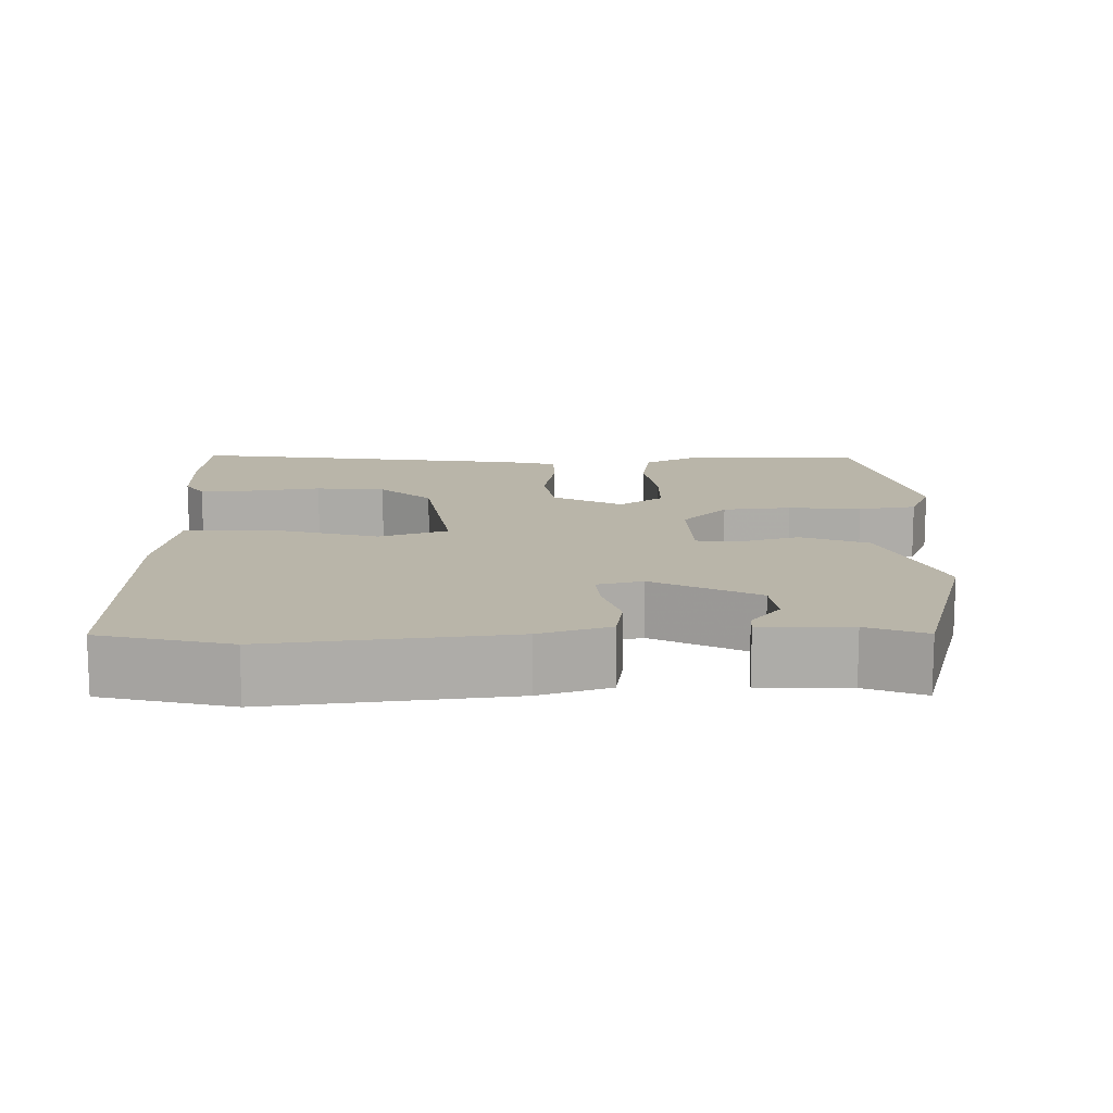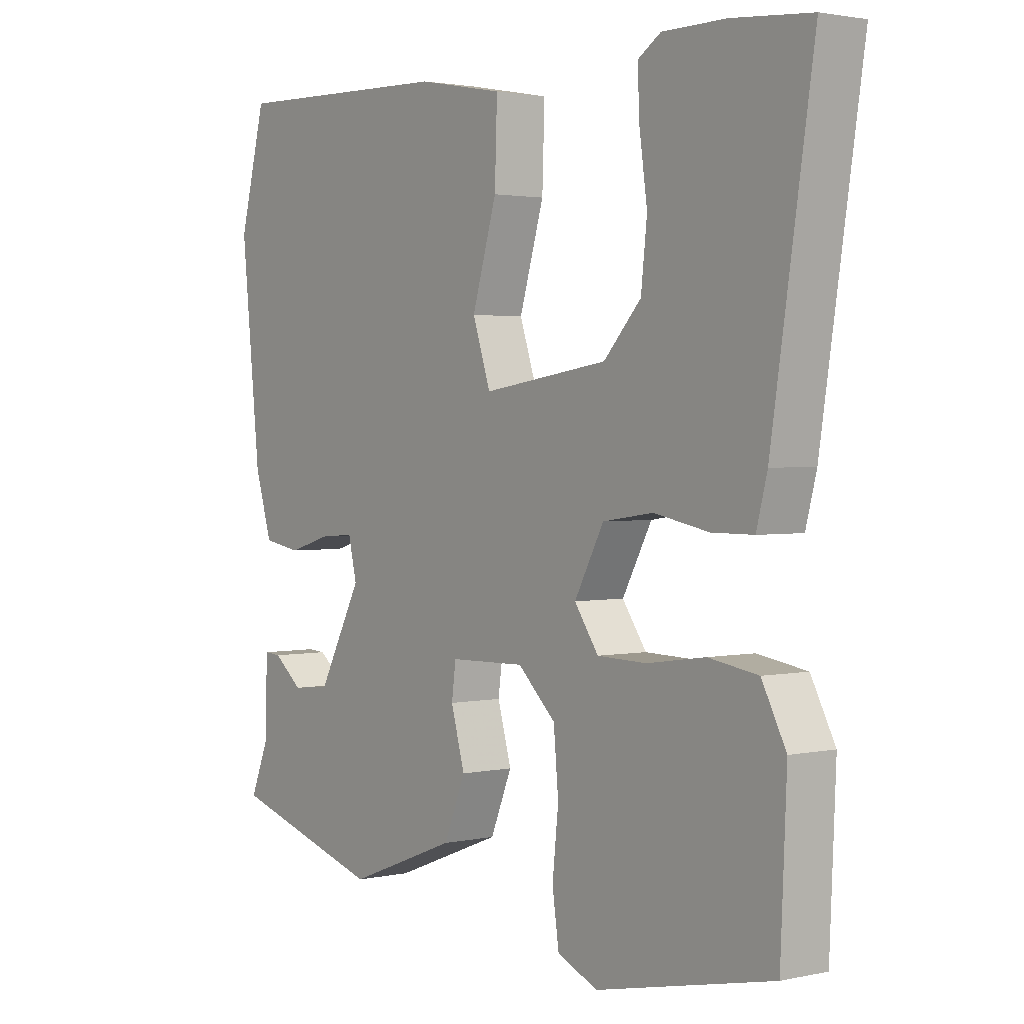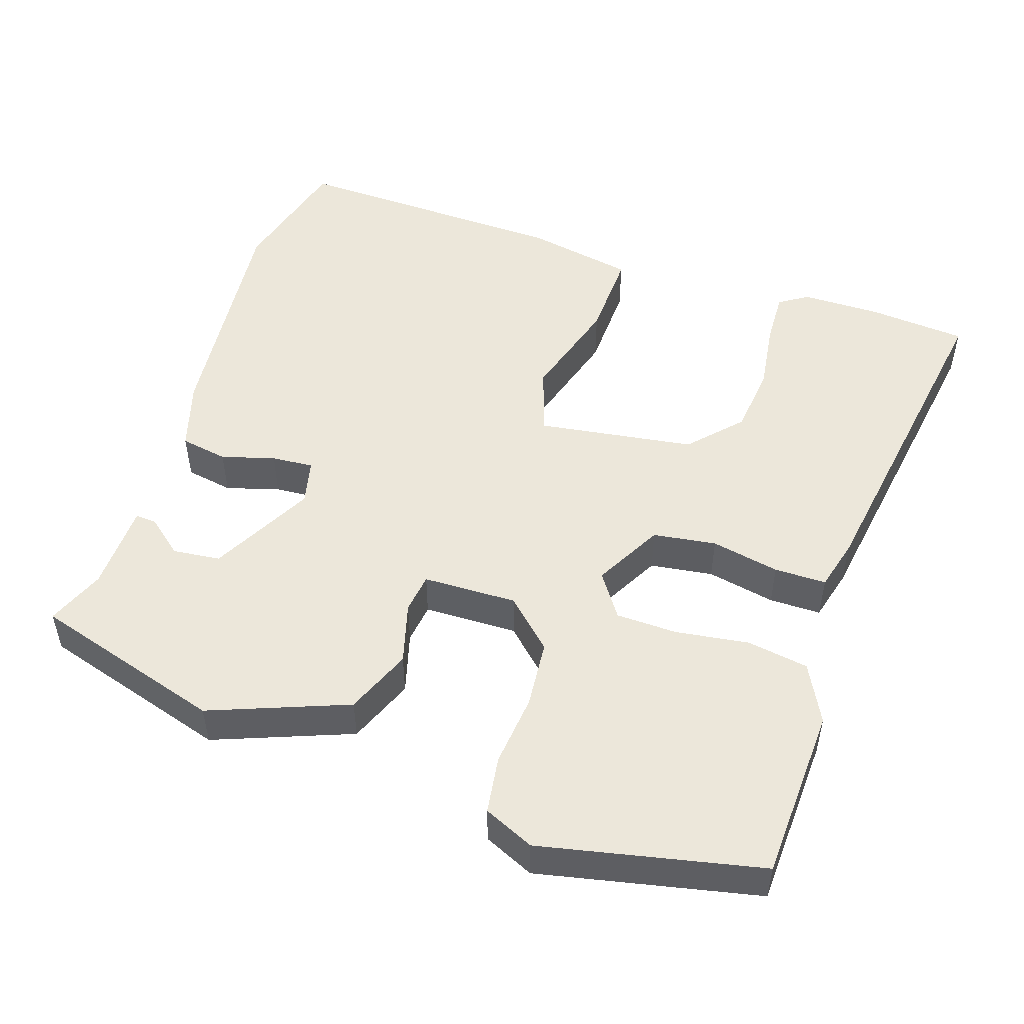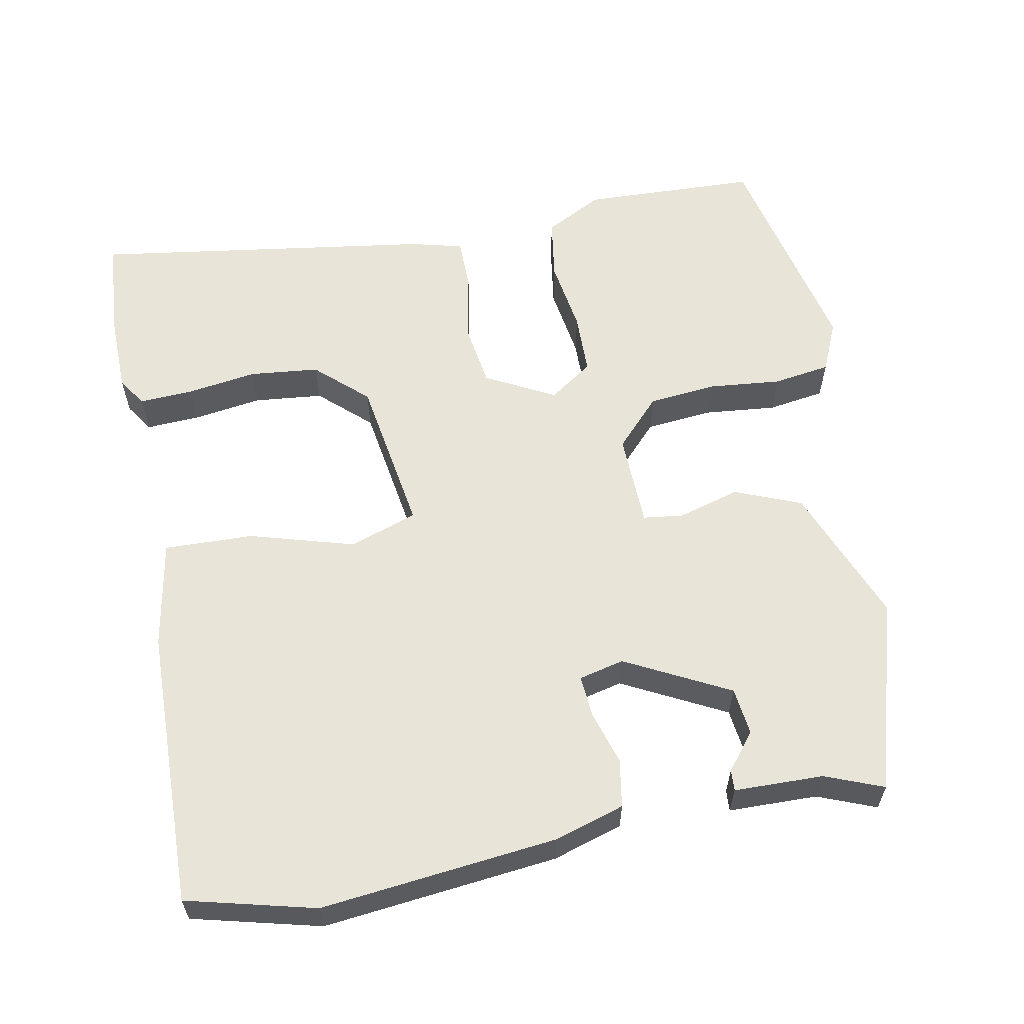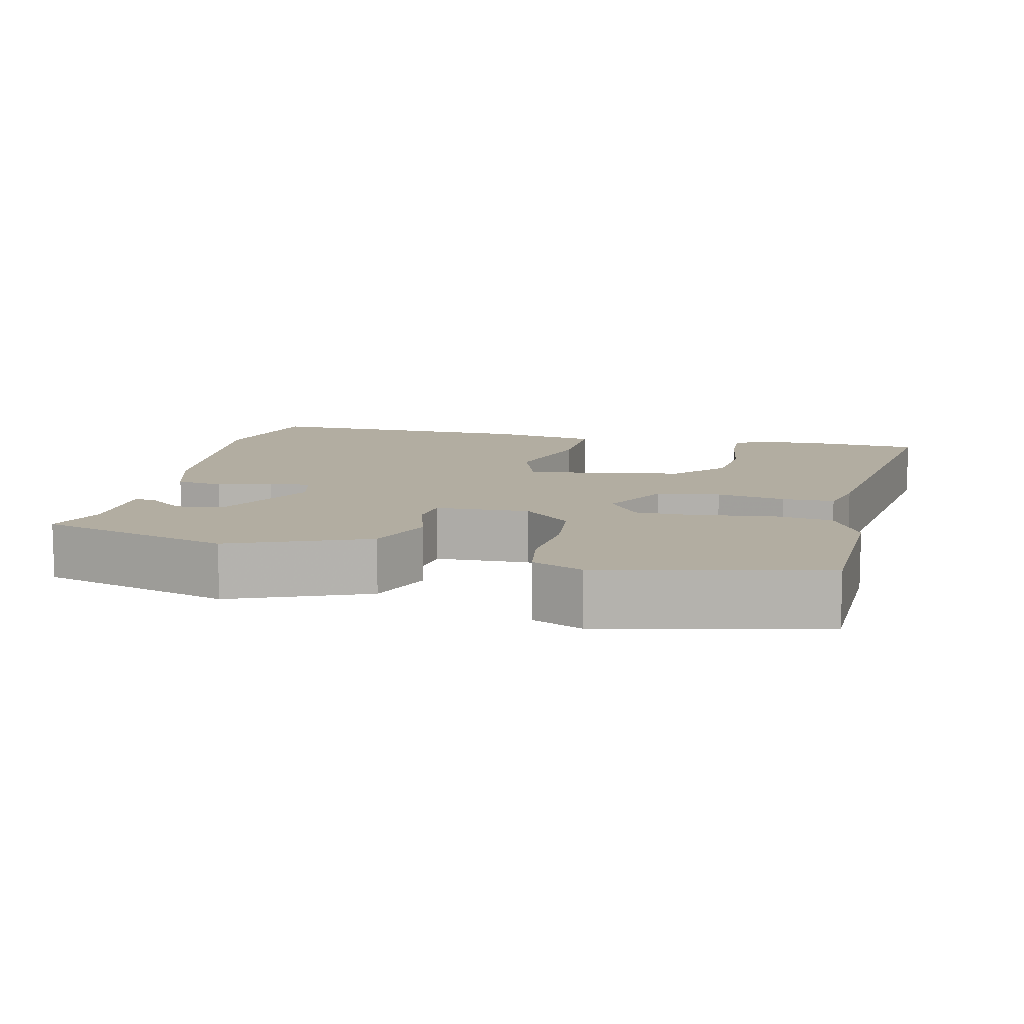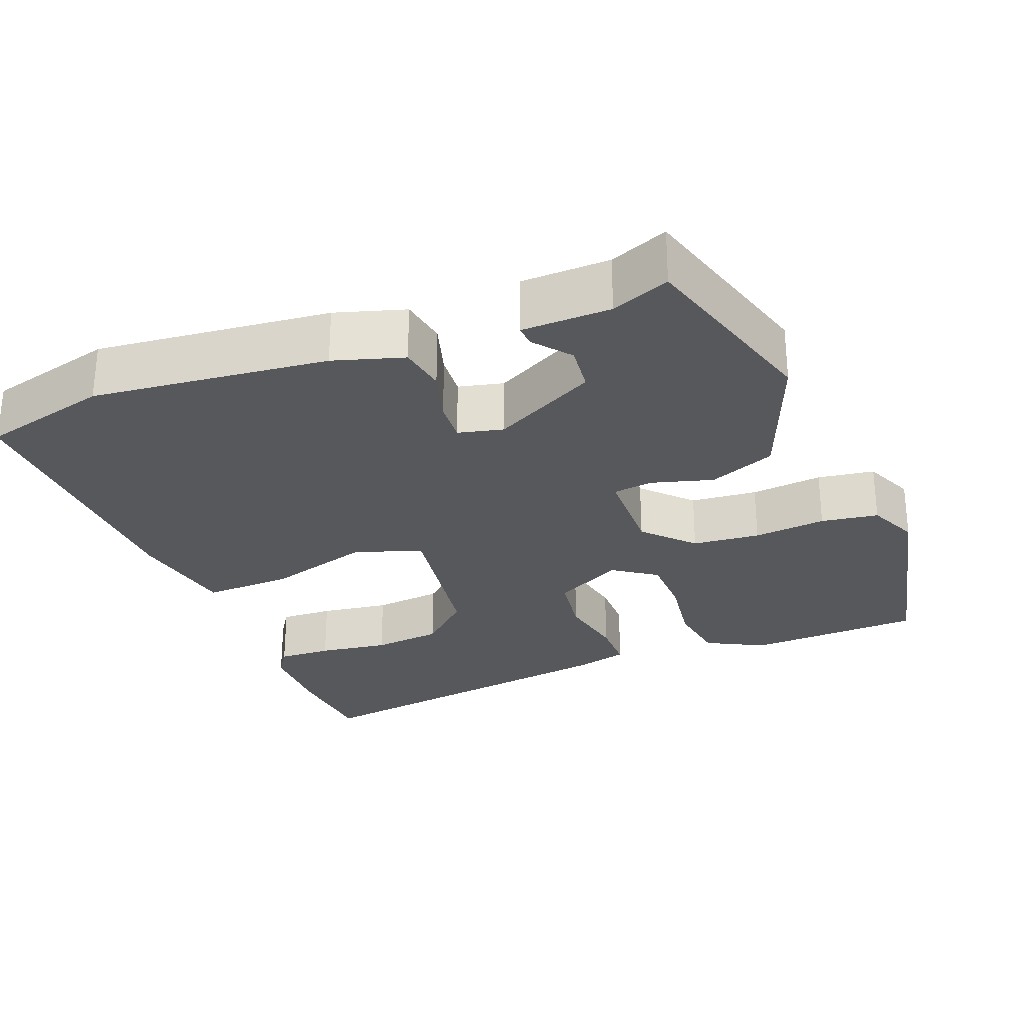
<metadata>
{"format":"obj","ext":"obj","renderer":"f3d","projection":"perspective","resolution":1024,"background":"white","views":[{"elev":13.4,"azim":88.2,"up":"+Y"},{"elev":2.1,"azim":-127.6,"up":"+Z"},{"elev":50.9,"azim":-161.6,"up":"+Y"},{"elev":59.9,"azim":78.8,"up":"+Y"},{"elev":10.5,"azim":-167.7,"up":"+Y"},{"elev":-28.0,"azim":111.2,"up":"+Y"}]}
</metadata>
<code>
v -0.541 0.07 0.497
v -0.41 0.07 0.508
v -0.305 0.07 0.507
v -0.267 0.07 0.482
v -0.27 0.07 0.411
v -0.283 0.07 0.318
v -0.273 0.07 0.226
v -0.211 0.07 0.159
v -0.002 0.07 0.128
v 0.028 0.07 0.218
v -0.013 0.07 0.356
v -0.017 0.07 0.474
v 0.126 0.07 0.501
v 0.497 0.07 0.512
v 0.541 0.07 0.342
v 0.509 0.07 0.029
v 0.481 0.07 -0.064
v 0.418 0.07 -0.075
v 0.347 0.07 -0.054
v 0.291 0.07 -0.05
v 0.277 0.07 -0.11
v 0.349 0.07 -0.247
v 0.412 0.07 -0.254
v 0.46 0.07 -0.215
v 0.488 0.07 -0.213
v 0.491 0.07 -0.331
v 0.522 0.07 -0.408
v 0.268 0.07 -0.484
v 0.085 0.07 -0.413
v 0.049 0.07 -0.325
v 0.072 0.07 -0.243
v 0.065 0.07 -0.19
v -0.06 0.07 -0.187
v -0.123 0.07 -0.247
v -0.131 0.07 -0.337
v -0.121 0.07 -0.433
v -0.132 0.07 -0.509
v -0.199 0.07 -0.539
v -0.492 0.07 -0.476
v -0.502 0.07 -0.244
v -0.462 0.07 -0.167
v -0.38 0.07 -0.154
v -0.283 0.07 -0.168
v -0.201 0.07 -0.166
v -0.161 0.07 -0.108
v -0.21 0.07 -0.017
v -0.294 0.07 -0.005
v -0.385 0.07 -0.023
v -0.454 0.07 -0.023
v -0.472 0.07 0.046
v -0.541 0 0.497
v -0.41 0 0.508
v -0.305 0 0.507
v -0.267 0 0.482
v -0.27 0 0.411
v -0.283 0 0.318
v -0.273 0 0.226
v -0.211 0 0.159
v -0.002 0 0.128
v 0.028 0 0.218
v -0.013 0 0.356
v -0.017 0 0.474
v 0.126 0 0.501
v 0.497 0 0.512
v 0.541 0 0.342
v 0.509 0 0.029
v 0.481 0 -0.064
v 0.418 0 -0.075
v 0.347 0 -0.054
v 0.291 0 -0.05
v 0.277 0 -0.11
v 0.349 0 -0.247
v 0.412 0 -0.254
v 0.46 0 -0.215
v 0.488 0 -0.213
v 0.491 0 -0.331
v 0.522 0 -0.408
v 0.268 0 -0.484
v 0.085 0 -0.413
v 0.049 0 -0.325
v 0.072 0 -0.243
v 0.065 0 -0.19
v -0.06 0 -0.187
v -0.123 0 -0.247
v -0.131 0 -0.337
v -0.121 0 -0.433
v -0.132 0 -0.509
v -0.199 0 -0.539
v -0.492 0 -0.476
v -0.502 0 -0.244
v -0.462 0 -0.167
v -0.38 0 -0.154
v -0.283 0 -0.168
v -0.201 0 -0.166
v -0.161 0 -0.108
v -0.21 0 -0.017
v -0.294 0 -0.005
v -0.385 0 -0.023
v -0.454 0 -0.023
v -0.472 0 0.046
f 47 48 49 50
f 46 47 50 1
f 40 41 42 43
f 40 43 44
f 39 40 44
f 38 39 44
f 35 36 37 38
f 34 35 38 44
f 33 34 44 45
f 28 29 30 31
f 26 27 28 31
f 26 31 32
f 23 24 25 26
f 22 23 26
f 22 26 32
f 21 22 32
f 20 21 32 33
f 16 17 18 19
f 16 19 20
f 15 16 20
f 10 11 12 13
f 9 10 13 14
f 3 4 5 6
f 3 6 7
f 2 3 7
f 46 1 2 7
f 45 46 7 8
f 33 45 8 9
f 15 20 33
f 9 14 15 33
f 100 99 98 97
f 51 100 97 96
f 93 92 91 90
f 94 93 90
f 94 90 89
f 94 89 88
f 88 87 86 85
f 94 88 85 84
f 95 94 84 83
f 81 80 79 78
f 81 78 77 76
f 82 81 76
f 76 75 74 73
f 76 73 72
f 82 76 72
f 82 72 71
f 83 82 71 70
f 69 68 67 66
f 70 69 66
f 70 66 65
f 63 62 61 60
f 64 63 60 59
f 56 55 54 53
f 57 56 53
f 57 53 52
f 57 52 51 96
f 58 57 96 95
f 59 58 95 83
f 83 70 65
f 83 65 64 59
f 1 51 52 2
f 2 52 53 3
f 3 53 54 4
f 4 54 55 5
f 5 55 56 6
f 6 56 57 7
f 7 57 58 8
f 8 58 59 9
f 9 59 60 10
f 10 60 61 11
f 11 61 62 12
f 12 62 63 13
f 13 63 64 14
f 14 64 65 15
f 15 65 66 16
f 16 66 67 17
f 17 67 68 18
f 18 68 69 19
f 19 69 70 20
f 20 70 71 21
f 21 71 72 22
f 22 72 73 23
f 23 73 74 24
f 24 74 75 25
f 25 75 76 26
f 26 76 77 27
f 27 77 78 28
f 28 78 79 29
f 29 79 80 30
f 30 80 81 31
f 31 81 82 32
f 32 82 83 33
f 33 83 84 34
f 34 84 85 35
f 35 85 86 36
f 36 86 87 37
f 37 87 88 38
f 38 88 89 39
f 39 89 90 40
f 40 90 91 41
f 41 91 92 42
f 42 92 93 43
f 43 93 94 44
f 44 94 95 45
f 45 95 96 46
f 46 96 97 47
f 47 97 98 48
f 48 98 99 49
f 49 99 100 50
f 50 100 51 1

</code>
